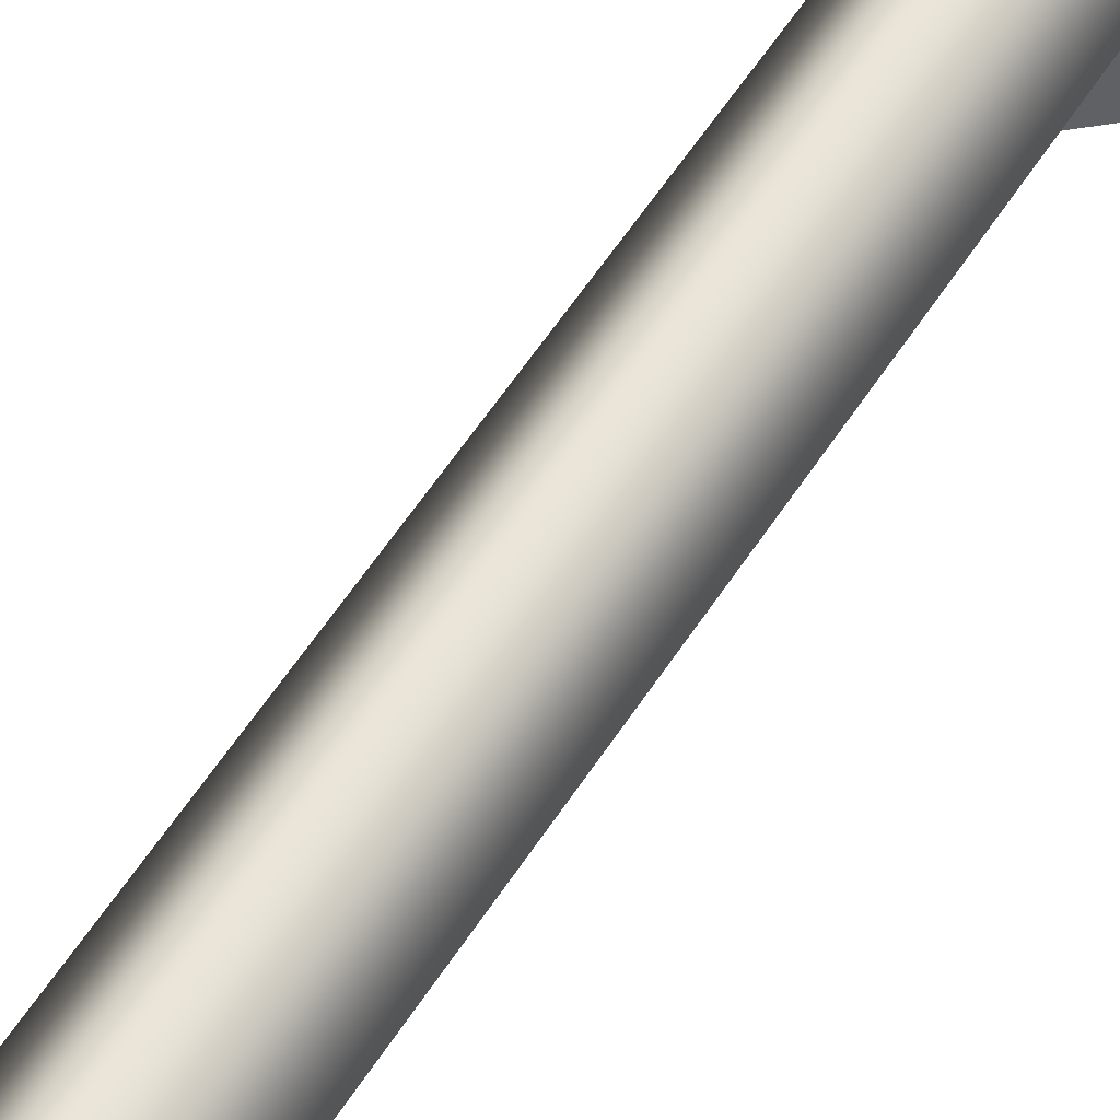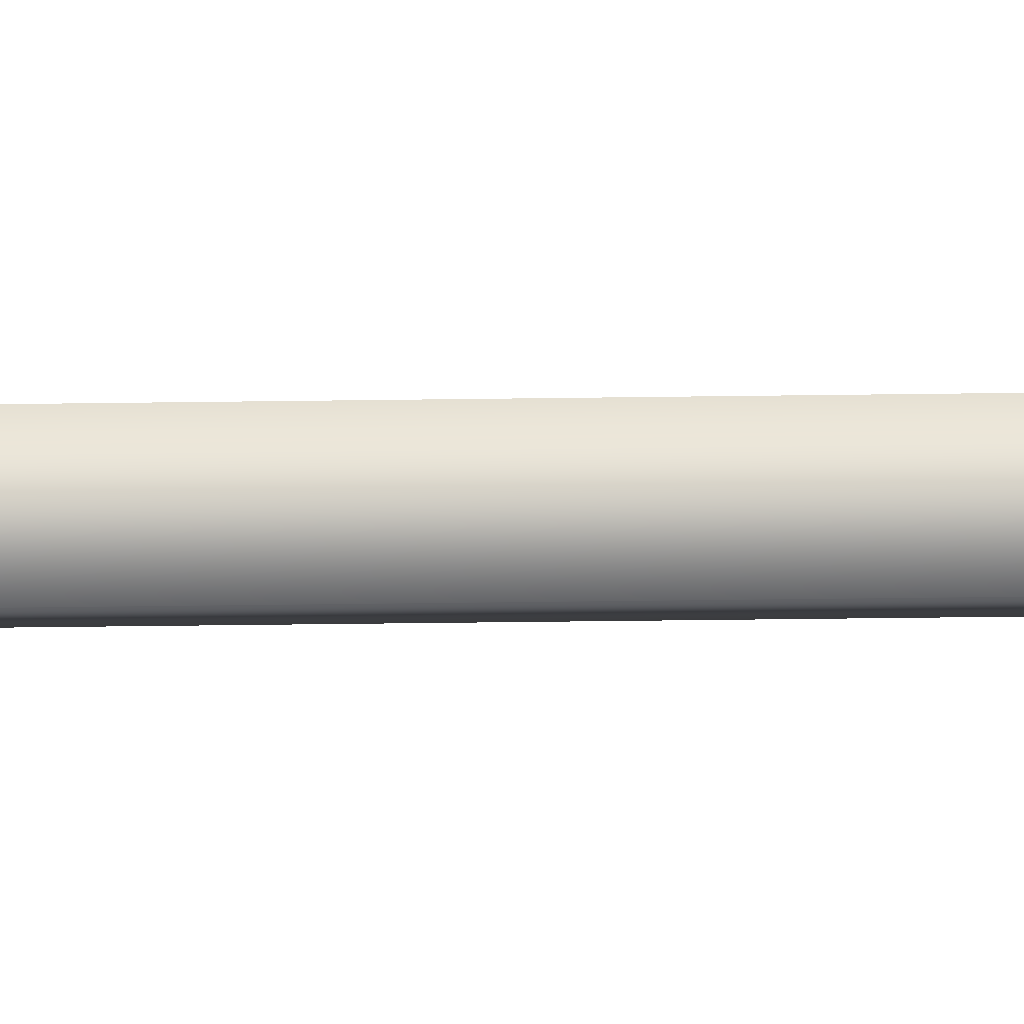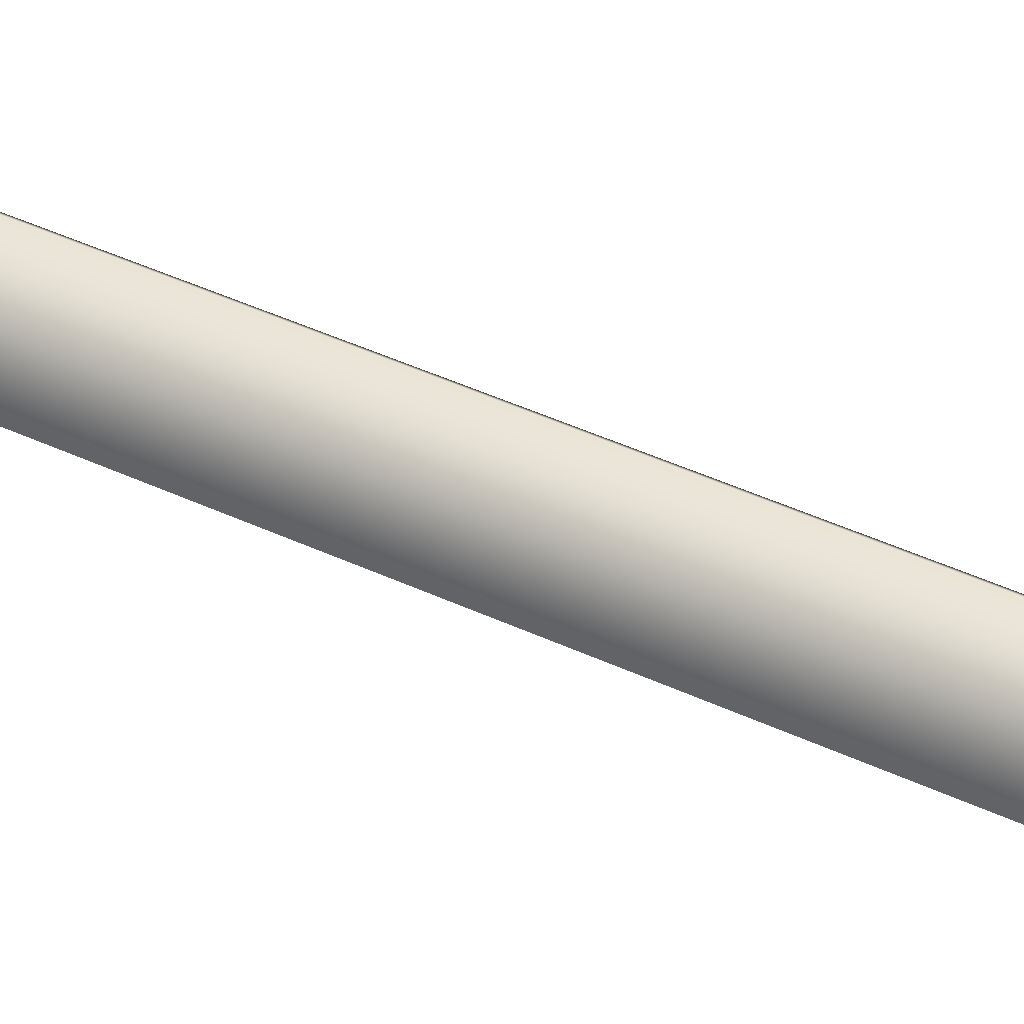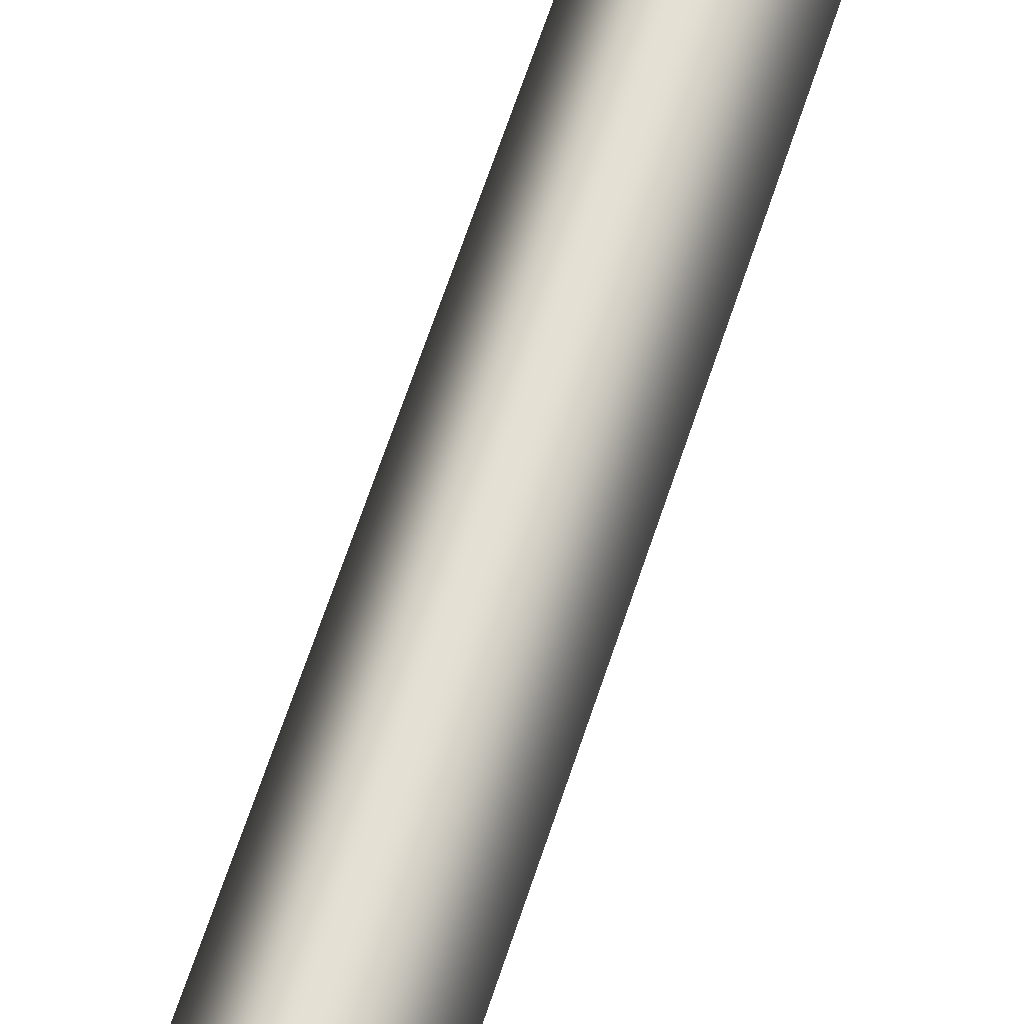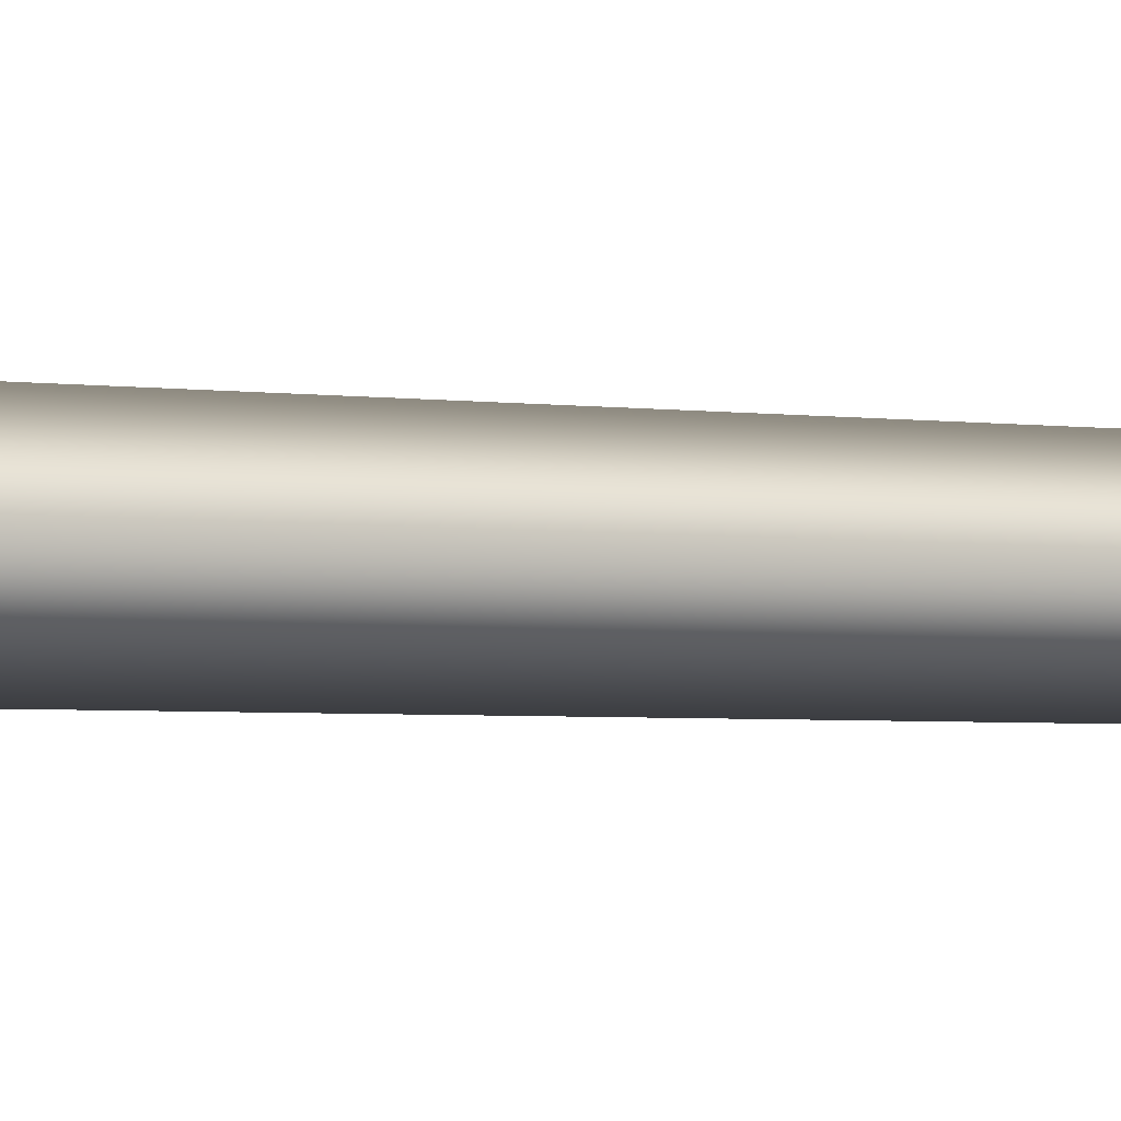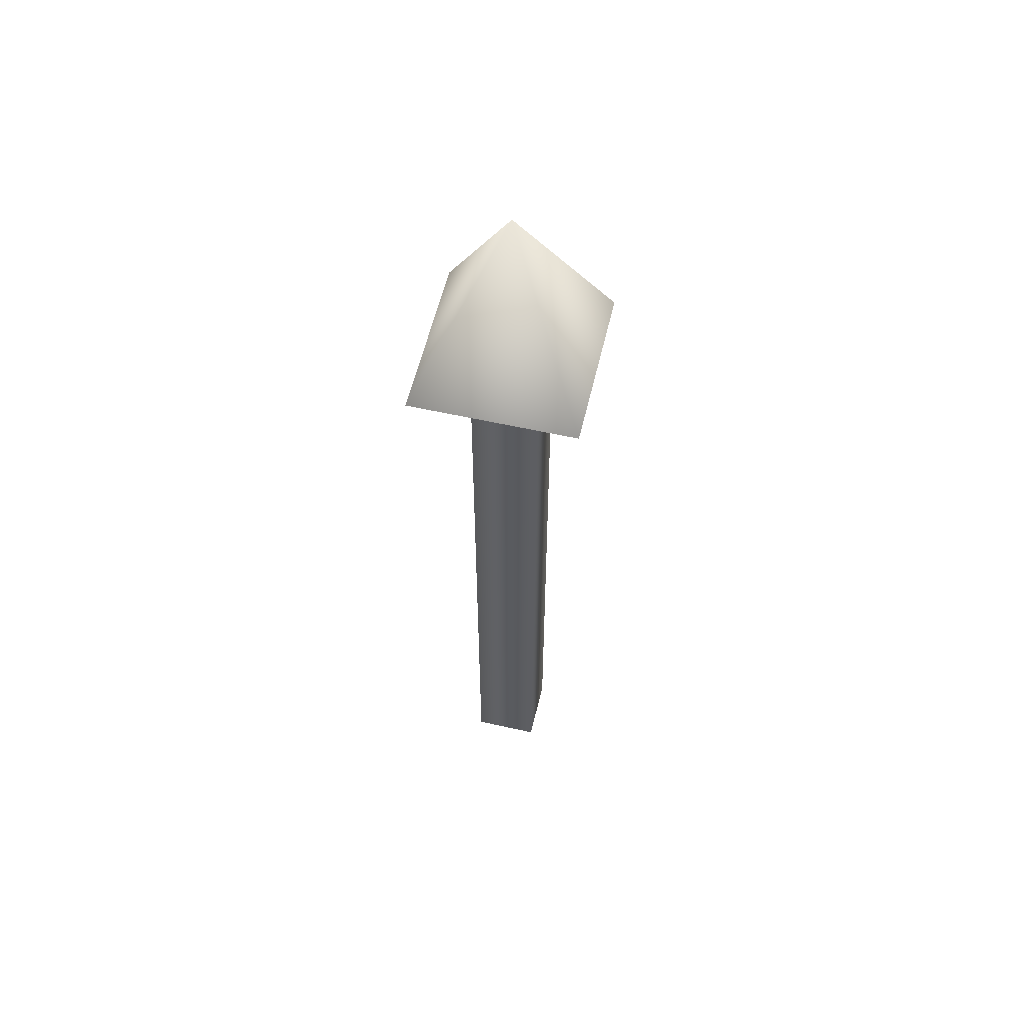
<metadata>
{"format":"obj","ext":"obj","renderer":"f3d","projection":"perspective","resolution":1024,"background":"white","views":[{"elev":58.9,"azim":-147.2,"up":"+Y"},{"elev":-51.7,"azim":-89.2,"up":"+Y"},{"elev":43.0,"azim":-60.8,"up":"+Y"},{"elev":65.2,"azim":-161.8,"up":"+Y"},{"elev":-2.7,"azim":59.4,"up":"+Y"},{"elev":57.4,"azim":148.2,"up":"+Z"}]}
</metadata>
<code>
v 0.05 0 0
v 0 0.05 0
v -0.05 0 0
v -0 -0.05 0
v 0.05 0 0
v 0 0.05 0
v -0.05 0 0
v -0 -0.05 0
v 0.05 0 0.8
v 0 0.05 0.8
v -0.05 0 0.8
v -0 -0.05 0.8
v 0.05 0 0.8
v 0 0.05 0.8
v -0.05 0 0.8
v -0 -0.05 0.8
v 0.125 0 0.8
v 0 0.125 0.8
v -0.125 0 0.8
v -0 -0.125 0.8
v 0 0 1
v 0.125 0 0.8
v 0 0.125 0.8
v -0.125 0 0.8
v -0 -0.125 0.8
f 1 3 2
f 1 4 3
f 5 10 9
f 5 6 10
f 6 11 10
f 6 7 11
f 7 12 11
f 7 8 12
f 8 9 12
f 8 5 9
f 13 18 17
f 13 14 18
f 14 19 18
f 14 15 19
f 15 20 19
f 15 16 20
f 16 17 20
f 16 13 17
f 21 22 23
f 21 23 24
f 21 24 25
f 21 25 22

</code>
